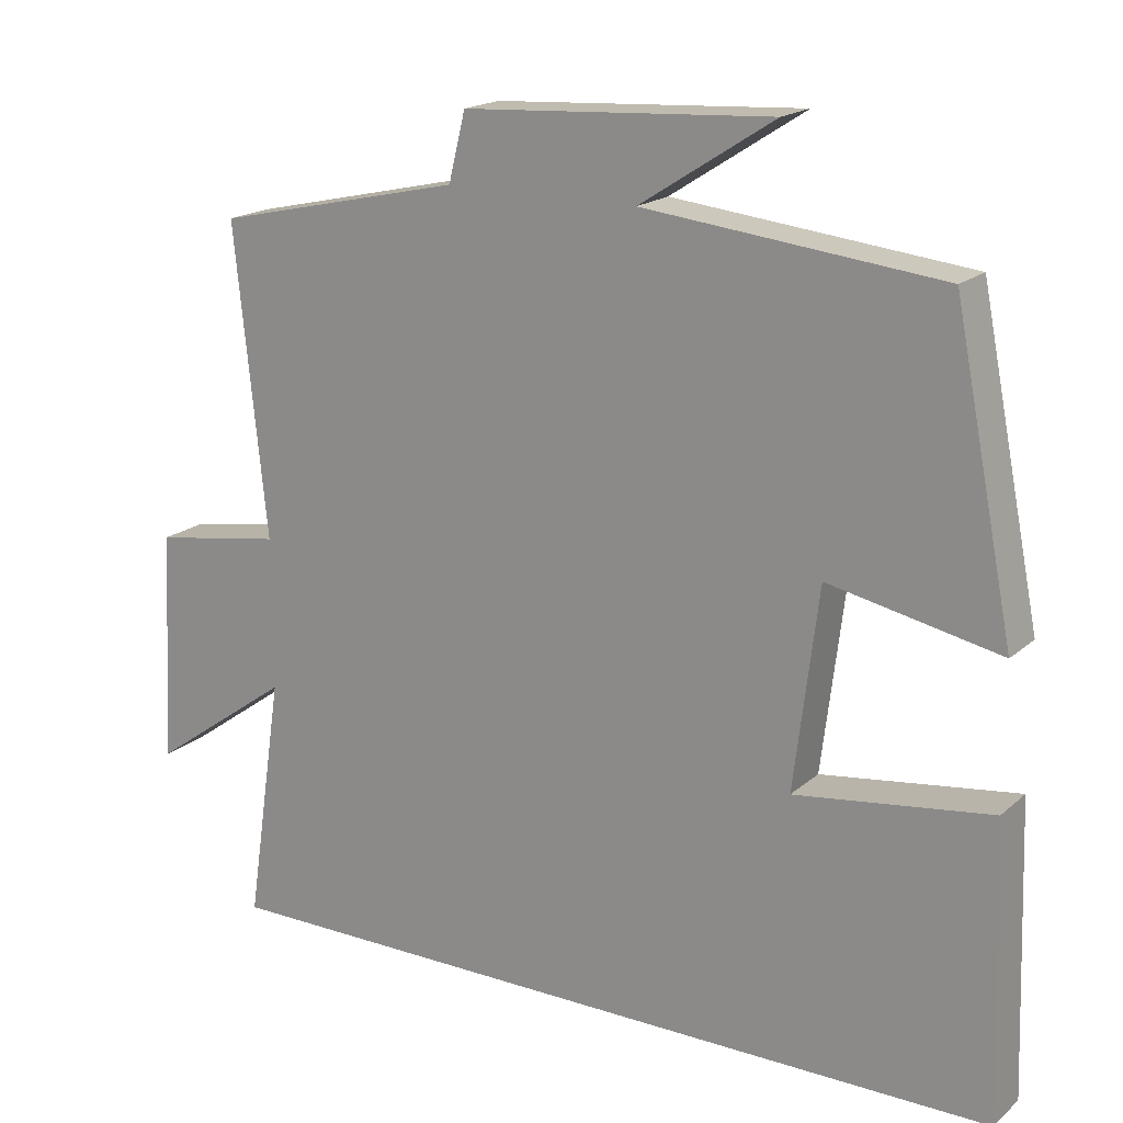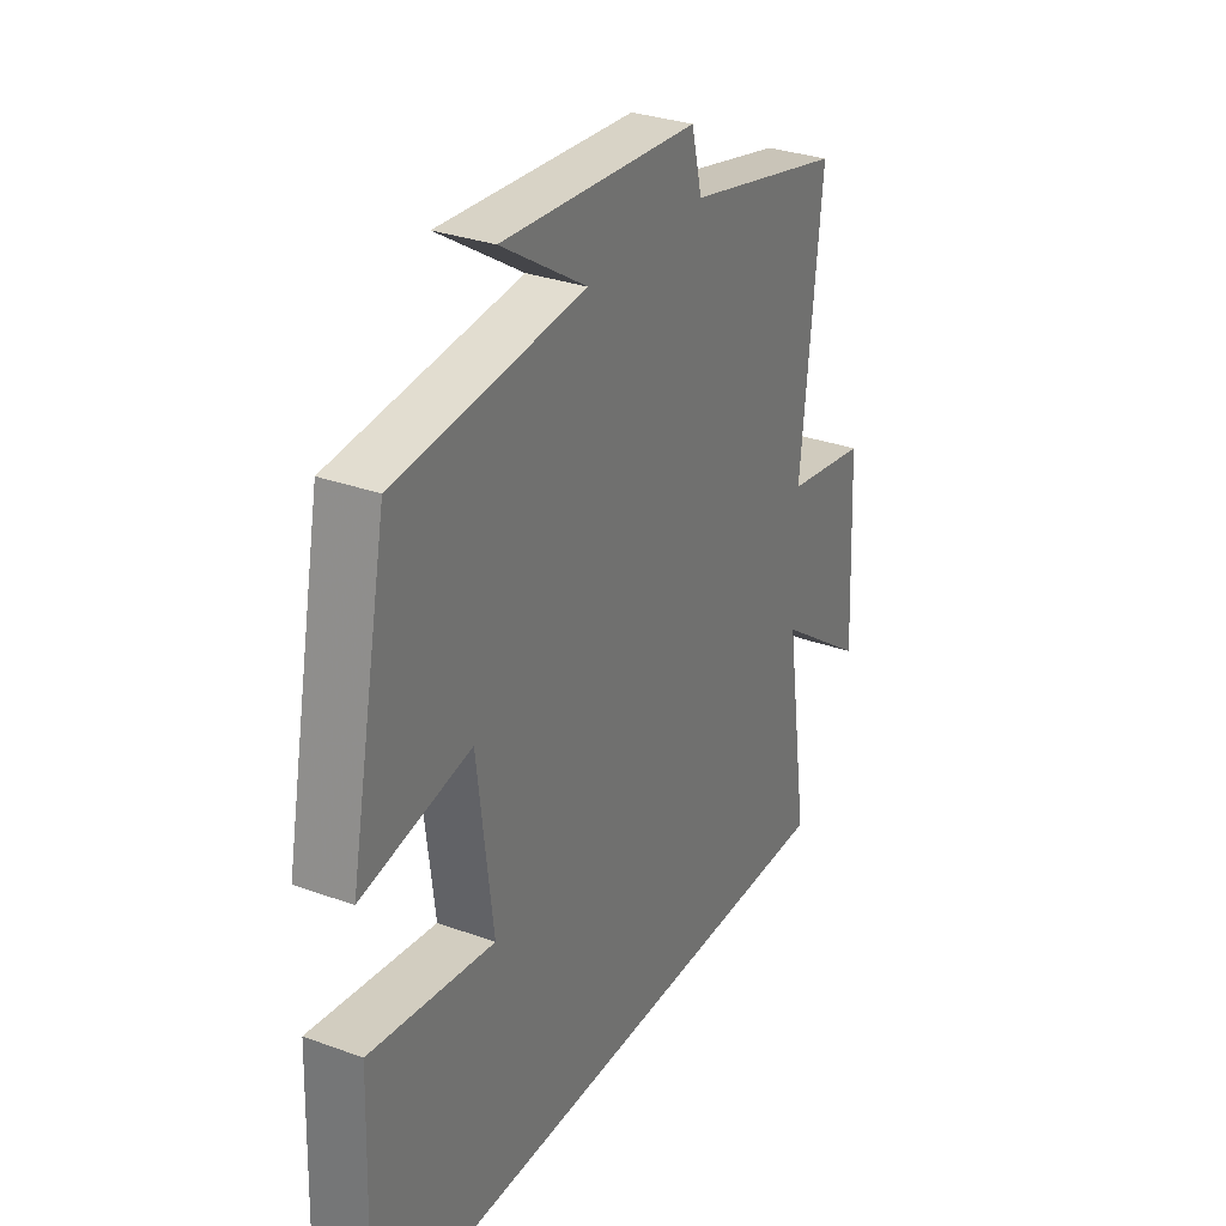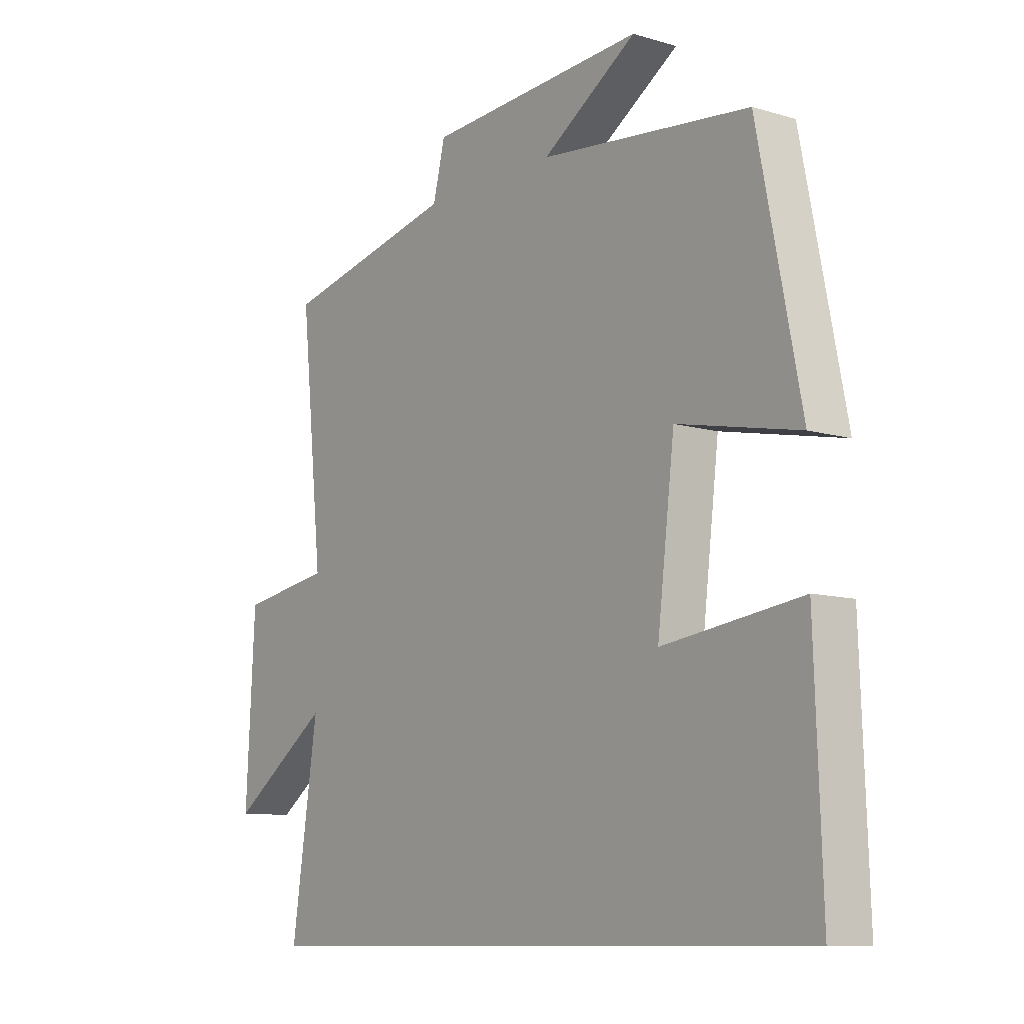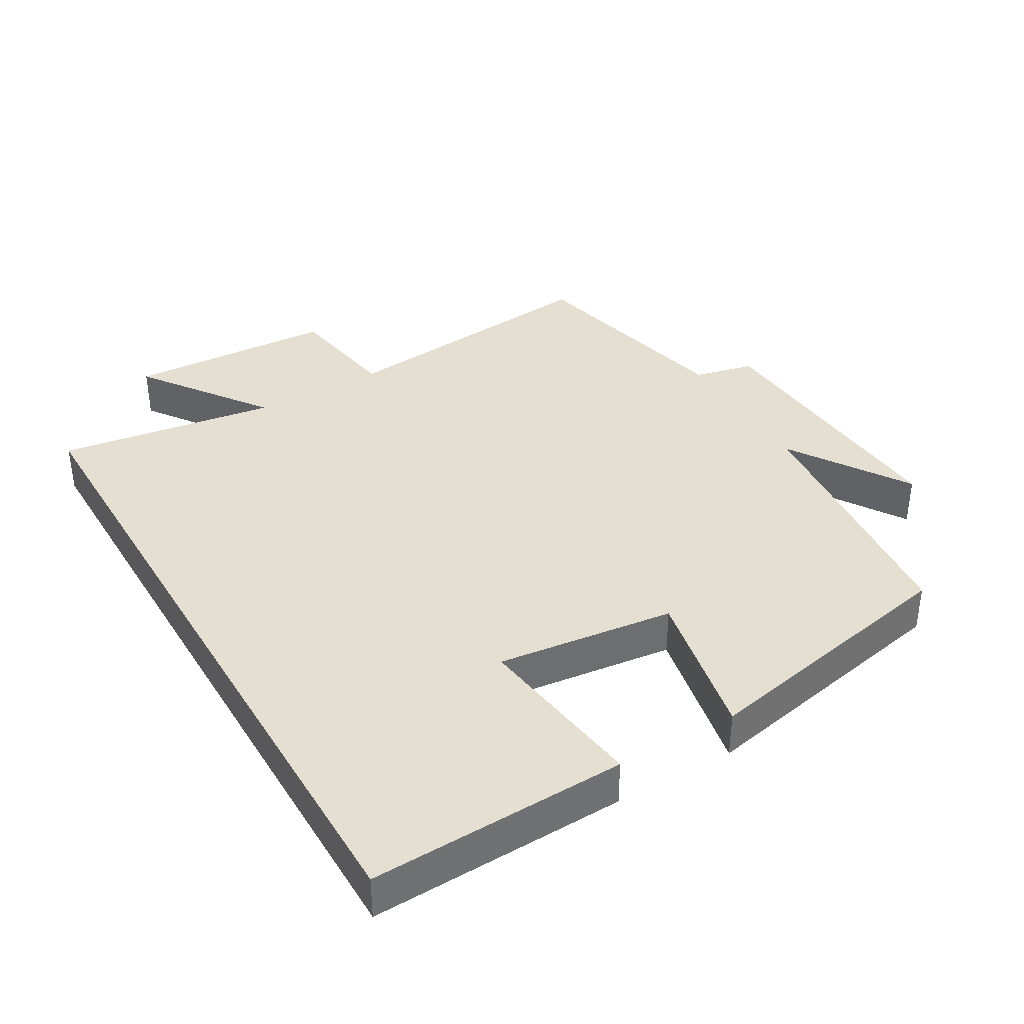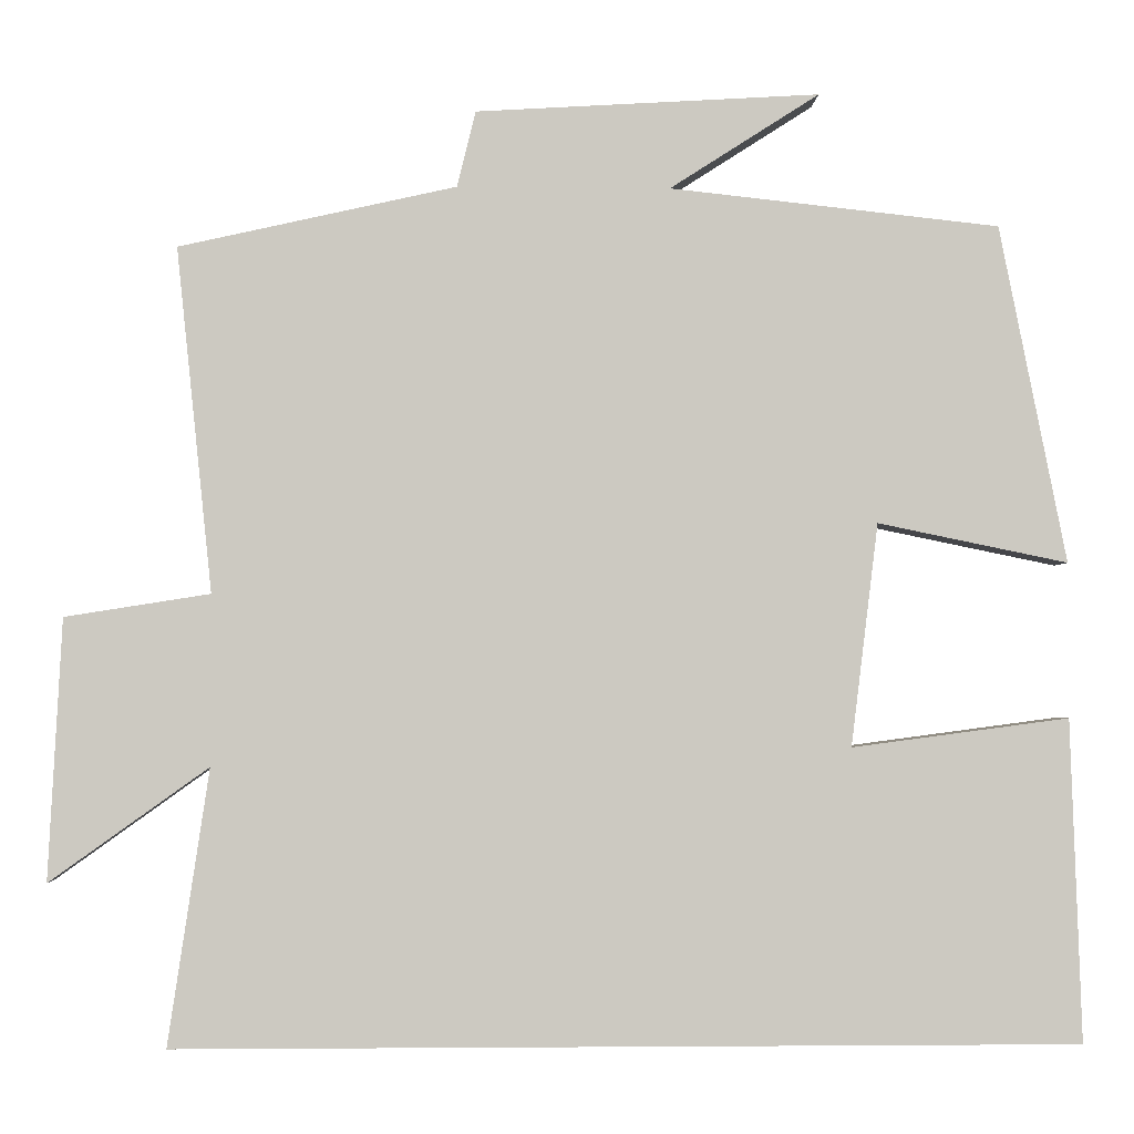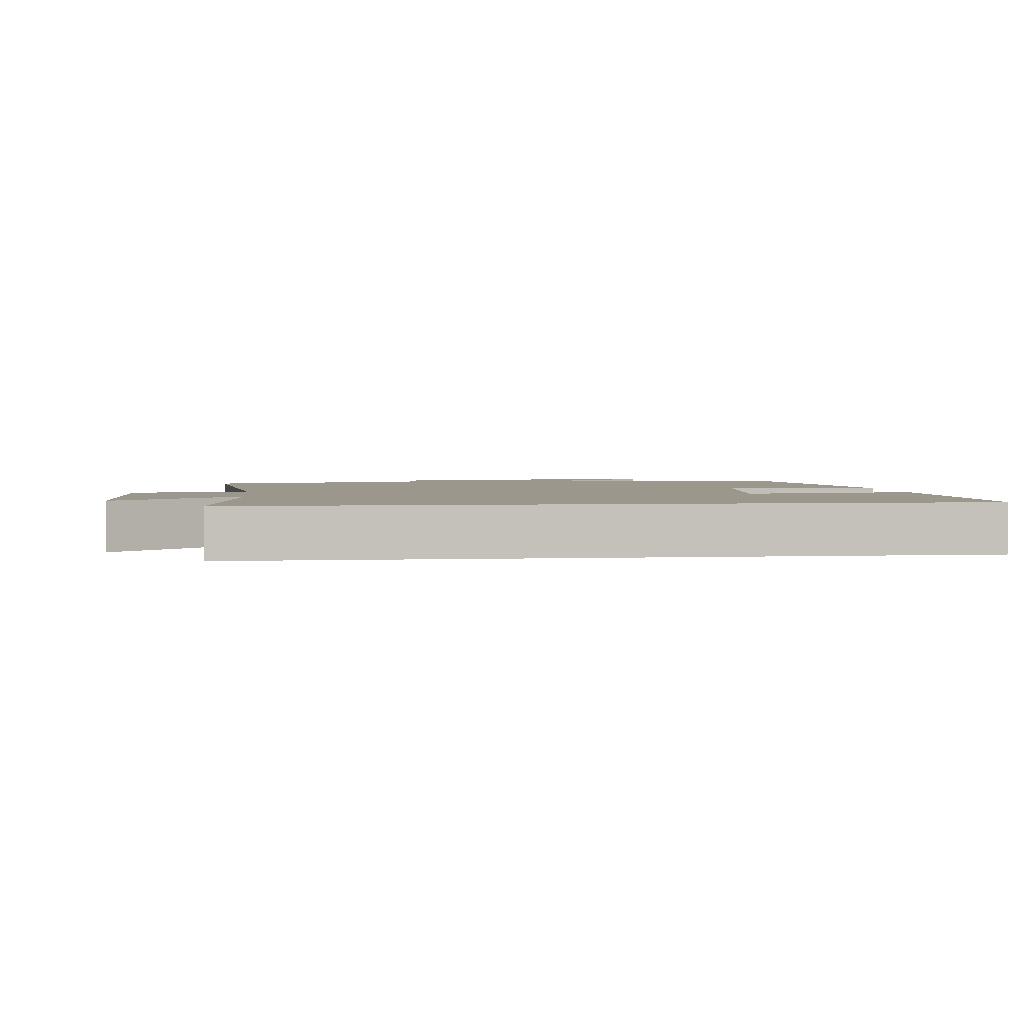
<metadata>
{"format":"obj","ext":"obj","renderer":"f3d","projection":"perspective","resolution":1024,"background":"white","views":[{"elev":18.3,"azim":-147.7,"up":"+Z"},{"elev":30.9,"azim":-62.5,"up":"+Z"},{"elev":-10.1,"azim":-127.1,"up":"+Z"},{"elev":37.5,"azim":-120.4,"up":"+Y"},{"elev":-2.7,"azim":177.6,"up":"+Z"},{"elev":2.6,"azim":173.1,"up":"+Y"}]}
</metadata>
<code>
v -0.421 0.07 0.458
v -0.033 0.07 0.5
v -0.209 0.07 0.613
v 0.195 0.07 0.589
v 0.217 0.07 0.5
v 0.542 0.07 0.427
v 0.5 0.07 0.023
v 0.67 0.07 -0.004
v 0.686 0.07 -0.31
v 0.5 0.07 -0.177
v 0.548 0.07 -0.5
v -0.513 0.07 -0.5
v -0.5 0.07 -0.121
v -0.244 0.07 -0.155
v -0.276 0.07 0.107
v -0.5 0.07 0.061
v -0.421 0 0.458
v -0.033 0 0.5
v -0.209 0 0.613
v 0.195 0 0.589
v 0.217 0 0.5
v 0.542 0 0.427
v 0.5 0 0.023
v 0.67 0 -0.004
v 0.686 0 -0.31
v 0.5 0 -0.177
v 0.548 0 -0.5
v -0.513 0 -0.5
v -0.5 0 -0.121
v -0.244 0 -0.155
v -0.276 0 0.107
v -0.5 0 0.061
f 15 16 1 2
f 14 15 2
f 11 12 13 14
f 10 11 14 2
f 7 8 9 10
f 7 10 2
f 5 6 7 2
f 2 3 4 5
f 18 17 32 31
f 18 31 30
f 30 29 28 27
f 18 30 27 26
f 26 25 24 23
f 18 26 23
f 18 23 22 21
f 21 20 19 18
f 1 17 18 2
f 2 18 19 3
f 3 19 20 4
f 4 20 21 5
f 5 21 22 6
f 6 22 23 7
f 7 23 24 8
f 8 24 25 9
f 9 25 26 10
f 10 26 27 11
f 11 27 28 12
f 12 28 29 13
f 13 29 30 14
f 14 30 31 15
f 15 31 32 16
f 16 32 17 1

</code>
